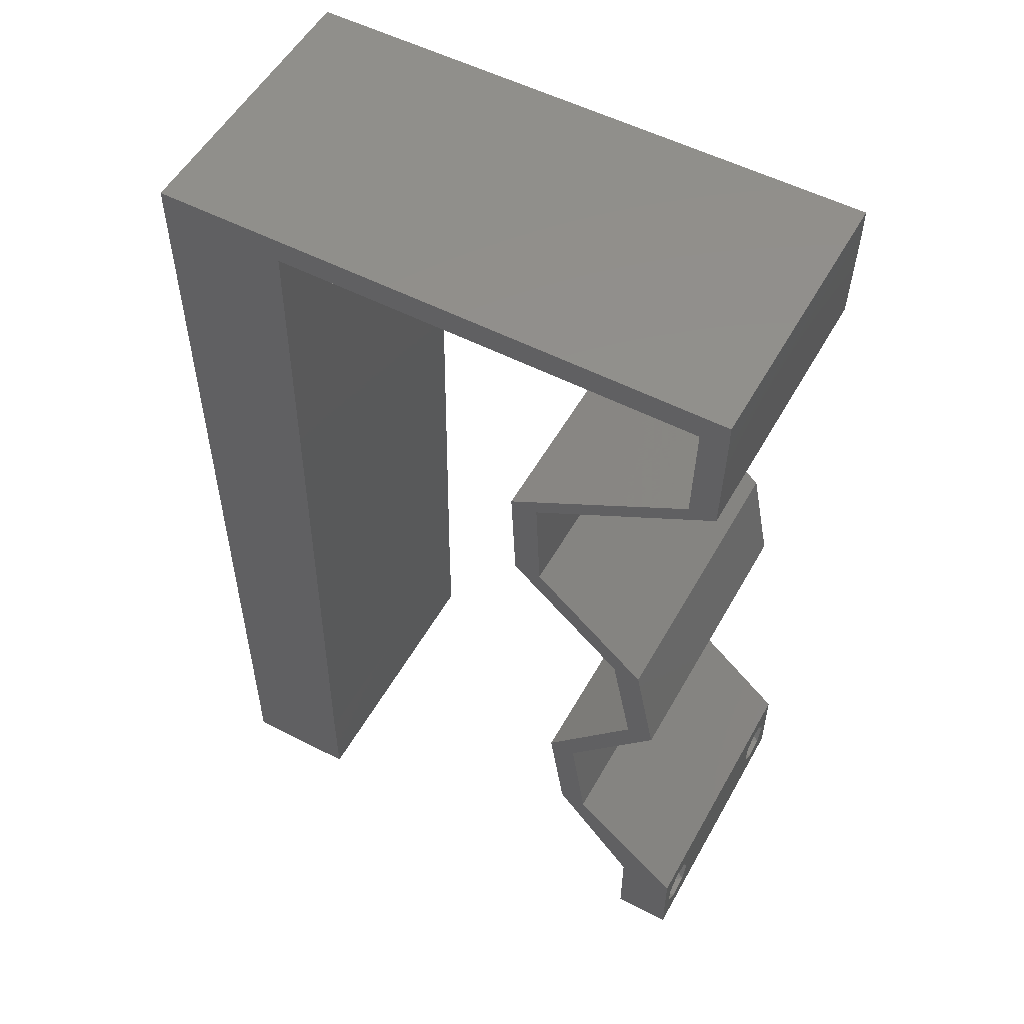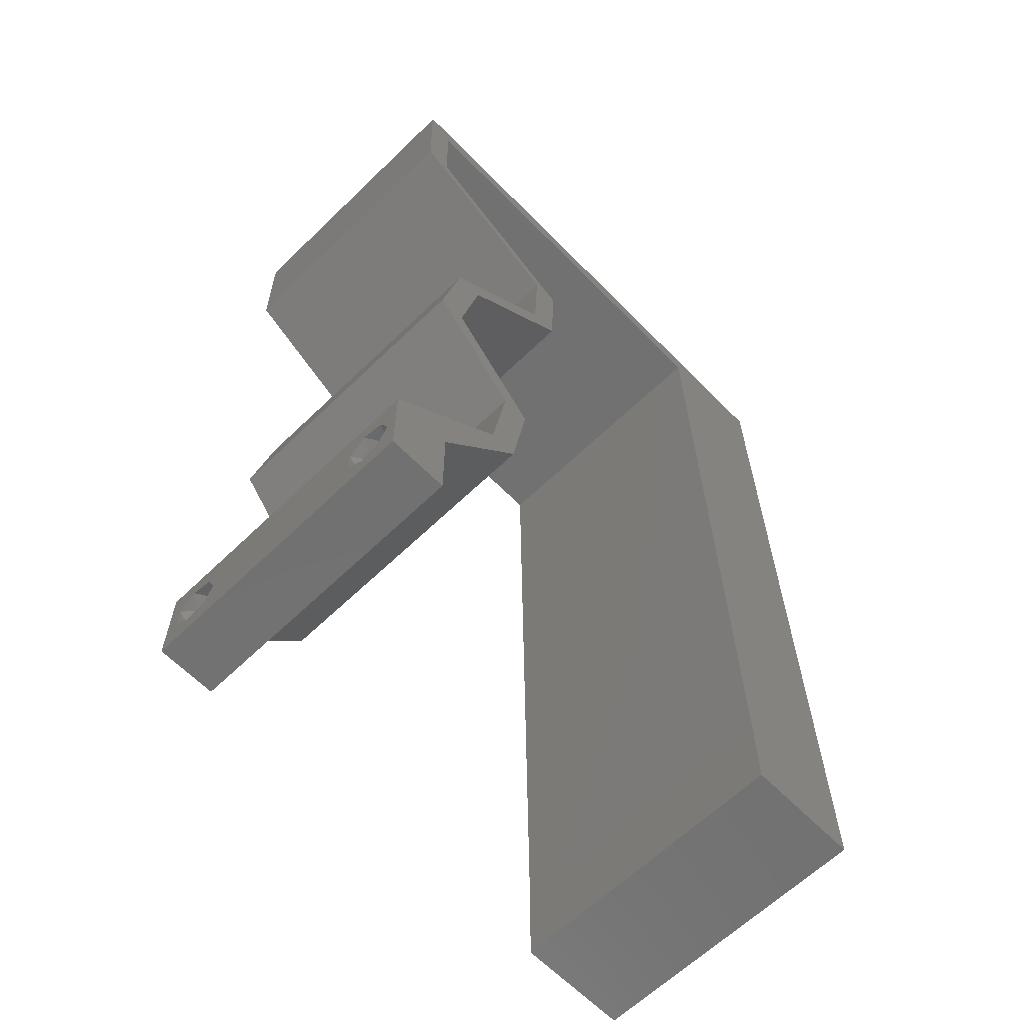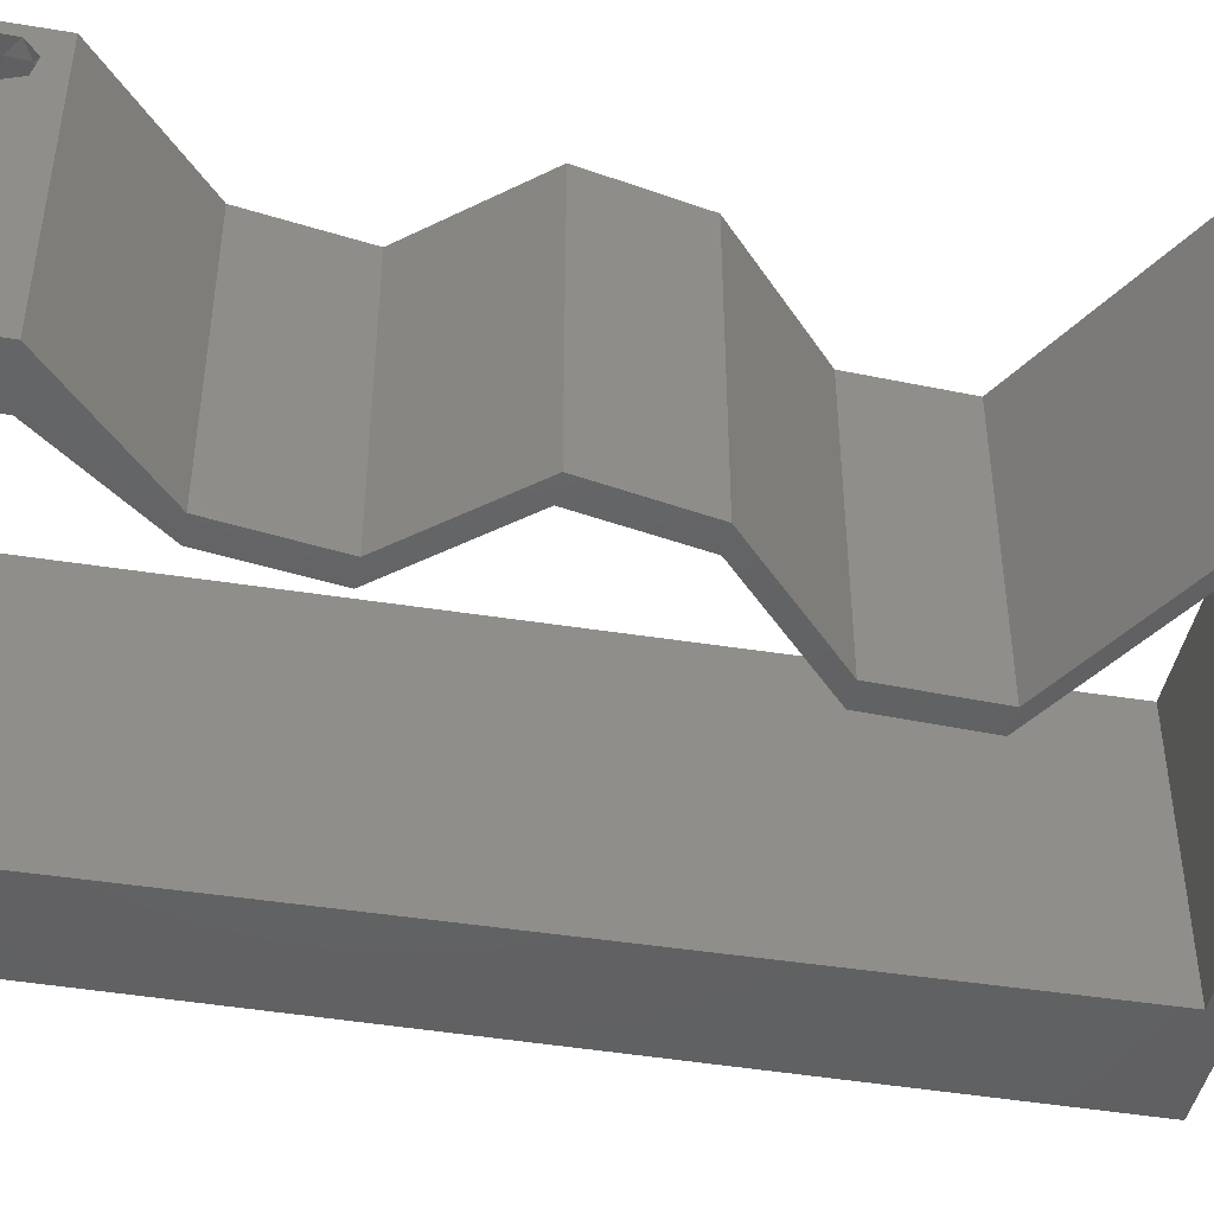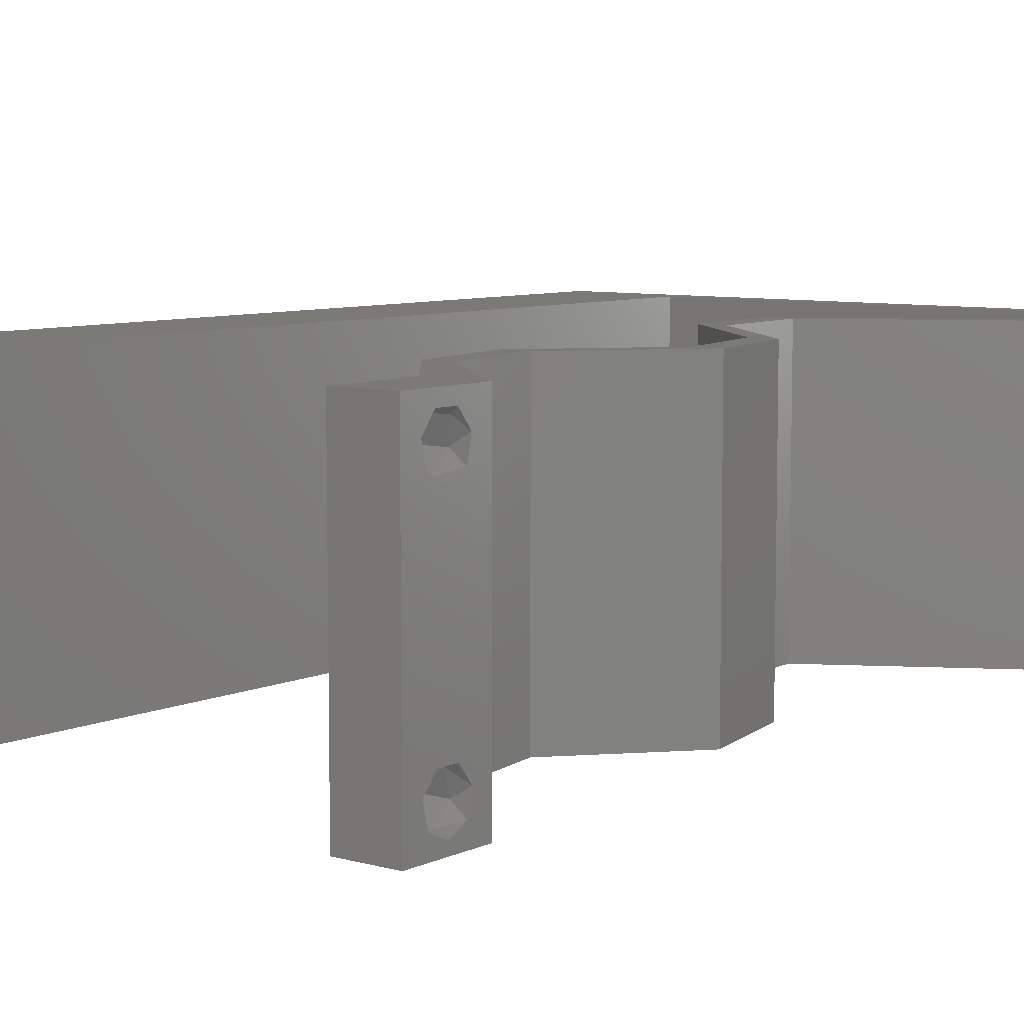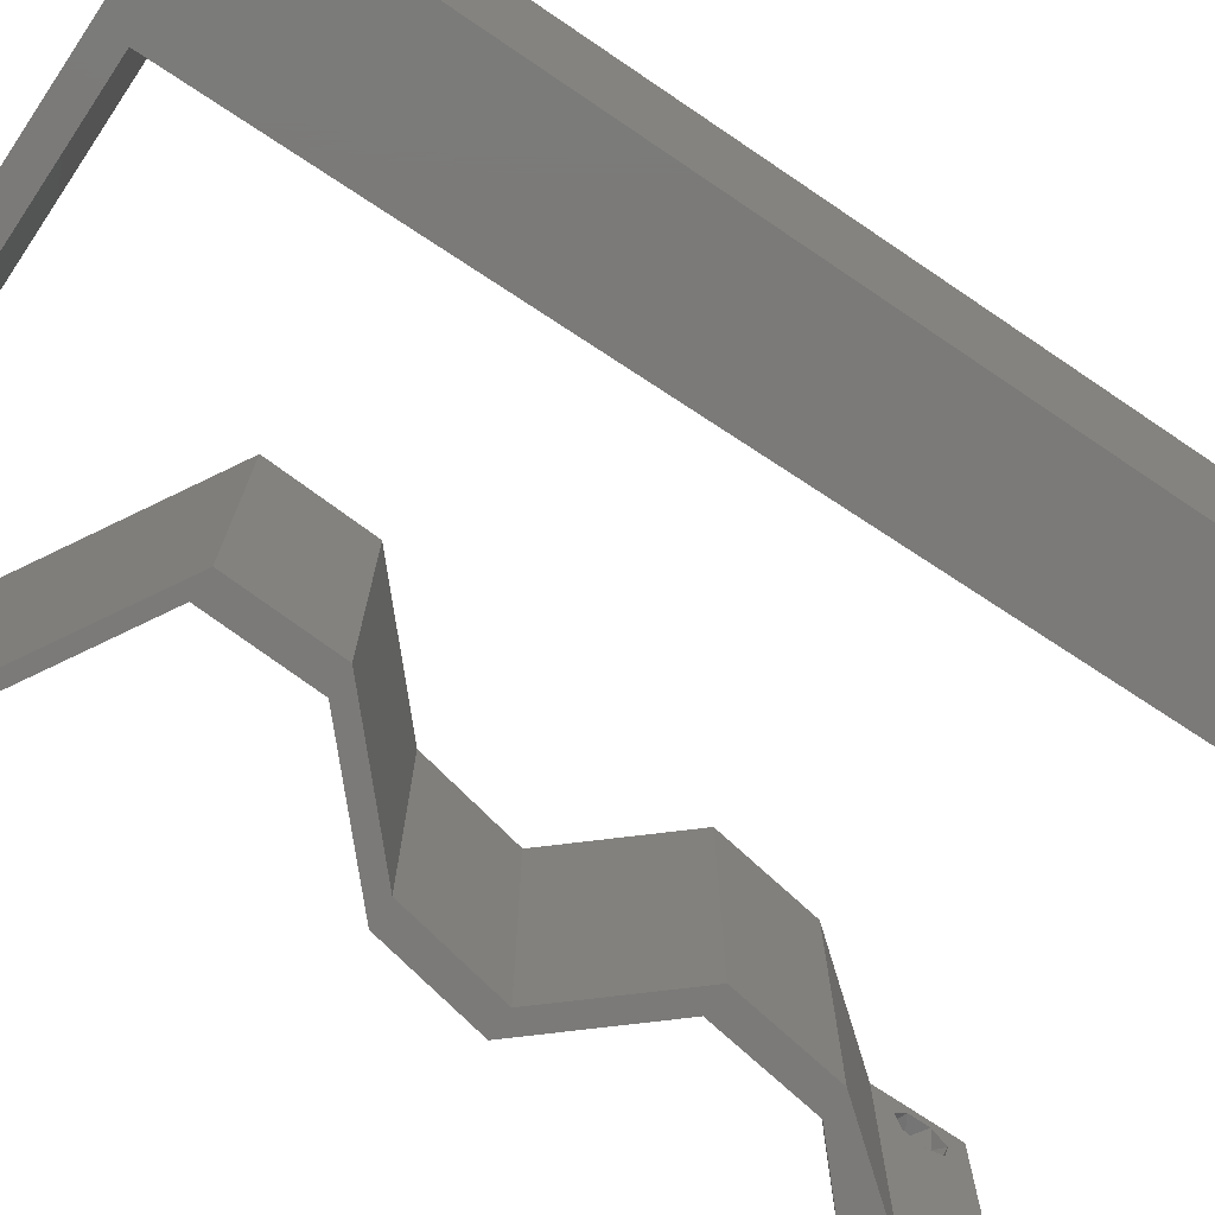
<metadata>
{"format":"stl","ext":"stl","renderer":"f3d","projection":"perspective","resolution":1024,"background":"white","views":[{"elev":53.6,"azim":28.8,"up":"+Y"},{"elev":-63.1,"azim":134.3,"up":"+Y"},{"elev":-44.6,"azim":78.9,"up":"+Z"},{"elev":7.5,"azim":38.0,"up":"+Z"},{"elev":-73.5,"azim":-124.0,"up":"+Z"}]}
</metadata>
<code>
# stl→obj: 247 verts, 498 faces
v 0.04 -0.002262 0.003932
v 0.04 0 0.01
v 0.04 -0.006 0.01
v 0.04 -0.003 0.0159
v 0.04 -0.001671 0.00134
v 0.04 0 0
v 0.04 -0.001343 0.002778
v 0.04 -0.004657 0.002778
v 0.04 -0.006 0
v 0.04 -0.004329 0.00134
v 0.04 -0.003 0.0007
v 0.04 -0.004657 0.01798
v 0.04 -0.003738 0.01913
v 0.04 -0.006 0.02
v 0.04 -0.002262 0.01913
v 0.04 -0.001343 0.01798
v 0.04 0 0.02
v 0.04 -0.001671 0.01654
v 0.04 -0.004329 0.01654
v 0.04 -0.003738 0.003932
v 0.036 0 0.01
v 0.036 -0.002262 0.003932
v 0.036 -0.006 0.01
v 0.036 -0.003 0.0159
v 0.036 -0.001343 0.002778
v 0.036 0 0
v 0.036 -0.001671 0.00134
v 0.036 -0.004329 0.00134
v 0.036 -0.006 0
v 0.036 -0.004657 0.002778
v 0.036 -0.003 0.0007
v 0.036 -0.003738 0.01913
v 0.036 -0.004657 0.01798
v 0.036 -0.006 0.02
v 0.036 0 0.02
v 0.036 -0.001343 0.01798
v 0.036 -0.002262 0.01913
v 0.036 -0.004329 0.01654
v 0.036 -0.001671 0.01654
v 0.036 -0.003738 0.003932
v 0 -0.006 0.02
v 0.008 -0.006 0.02
v 0.004 -0.003 0.02
v 0.008 0 0.02
v 0 0 0.02
v 0.038 -0.003 0.02
v 0.004034 0.005909 0.02
v 0.008679 0.05818 0.02
v 0 0.06 0.02
v 0.004546 0.05296 0.02
v 0.008136 0.01164 0.02
v 0 0.012 0.02
v 0.008544 0.04655 0.02
v 0 0.048 0.02
v 0.004425 0.04119 0.02
v 0.008408 0.03491 0.02
v 0 0.036 0.02
v 0.00439 0.02934 0.02
v 0.008272 0.02327 0.02
v 0 0.024 0.02
v 0.004322 0.0175 0.02
v 0.03811 0.05818 0.02
v 0.04 0.05818 0.02
v 0.04 0.06 0.02
v 0.01 0.06 0.02
v 0.03 0.06 0.02
v 0.03985 0.05091 0.02
v 0.03796 0.05091 0.02
v 0.0336 0.04727 0.02
v 0.02545 0.04364 0.02
v 0.02734 0.04364 0.02
v 0.0317 0.04727 0.02
v 0.03571 0.02909 0.02
v 0.02766 0.03636 0.02
v 0.03381 0.02909 0.02
v 0.02577 0.03636 0.02
v 0.03087 0.01455 0.02
v 0.03718 0.02182 0.02
v 0.03528 0.02182 0.02
v 0.02898 0.01455 0.02
v 0.032 0.007273 0.02
v 0.0301 0.007273 0.02
v 0.0283 0.05818 0.02
v 0.01849 0.05818 0.02
v 0.02 0.06 0.02
v 0 -0.006 0.01
v 0 -0.003 0.015
v 0 0 0.01
v 0 -0.006 0
v 0 -0.003 0.005
v 0 0 0
v 0.004 -0.006 0.015
v 0.008 -0.006 0.01
v 0.004 -0.006 0.005
v 0.008 -0.006 0
v 0 0.048 0
v 0 0.051 0.0114
v 0 0.06 0
v 0 0.009 0.0114
v 0 0.06 0.01
v 0 0.036 0
v 0 0.03 0.01008
v 0 0.0415 0.01023
v 0 0.024 0
v 0 0.0185 0.01023
v 0 0.012 0
v 0 0.005337 0.005128
v 0.004 -0.003 0
v 0.008 0 0
v 0.038 -0.003 0
v 0.004034 0.005909 0
v 0.008679 0.05818 0
v 0.004546 0.05296 0
v 0.008136 0.01164 0
v 0.008544 0.04655 0
v 0.004425 0.04119 0
v 0.008408 0.03491 0
v 0.00439 0.02934 0
v 0.008272 0.02327 0
v 0.004322 0.0175 0
v 0.03811 0.05818 0
v 0.04 0.06 0
v 0.04 0.05818 0
v 0.01 0.06 0
v 0.03 0.06 0
v 0.03985 0.05091 0
v 0.0336 0.04727 0
v 0.03796 0.05091 0
v 0.0317 0.04727 0
v 0.02734 0.04364 0
v 0.02545 0.04364 0
v 0.03571 0.02909 0
v 0.03381 0.02909 0
v 0.02766 0.03636 0
v 0.02577 0.03636 0
v 0.03087 0.01455 0
v 0.03528 0.02182 0
v 0.03718 0.02182 0
v 0.02898 0.01455 0
v 0.032 0.007273 0
v 0.0301 0.007273 0
v 0.0283 0.05818 0
v 0.01849 0.05818 0
v 0.02 0.06 0
v 0.008 0 0.01
v 0.008 -0.003 0.015
v 0.008 -0.003 0.005
v 0.015 0.06 0.01134
v 0.025 0.06 0.008977
v 0.006575 0.06 0.007337
v 0.03344 0.06 0.01273
v 0.04 0.06 0.01
v 0.03407 0.06 0.005945
v 0.005798 0.06 0.01422
v 0.04 0.05818 0.01
v 0.03993 0.05455 0.015
v 0.03985 0.05091 0.01
v 0.03993 0.05455 0.005
v 0.03372 0.04735 0.007523
v 0.02734 0.04364 0.01
v 0.03603 0.04869 0.01461
v 0.03172 0.04618 0.01471
v 0.0275 0.04 0.015
v 0.02766 0.03636 0.01
v 0.0275 0.04 0.005
v 0.03168 0.03273 0.005521
v 0.03168 0.03273 0.01451
v 0.03571 0.02909 0.01
v 0.03644 0.02545 0.015
v 0.03718 0.02182 0.01
v 0.03644 0.02545 0.005
v 0.03403 0.01818 0.015
v 0.03087 0.01455 0.01
v 0.03403 0.01818 0.005
v 0.03144 0.01091 0.015
v 0.032 0.007273 0.01
v 0.03144 0.01091 0.005
v 0.036 0.003636 0.005494
v 0.036 0.003636 0.01448
v 0.03305 0.003636 0.015
v 0.0301 0.007273 0.01
v 0.03305 0.003636 0.005
v 0.02954 0.01091 0.015
v 0.02898 0.01455 0.01
v 0.02954 0.01091 0.005
v 0.03213 0.01818 0.015
v 0.03528 0.02182 0.01
v 0.03213 0.01818 0.005
v 0.03455 0.02545 0.015
v 0.03381 0.02909 0.01
v 0.03455 0.02545 0.005
v 0.02979 0.03273 0.005494
v 0.02979 0.03273 0.01448
v 0.02577 0.03636 0.01
v 0.02561 0.04 0.015
v 0.02545 0.04364 0.01
v 0.02561 0.04 0.005
v 0.03158 0.0472 0.007523
v 0.03796 0.05091 0.01
v 0.02927 0.04586 0.01461
v 0.03358 0.04836 0.01471
v 0.03803 0.05455 0.015
v 0.03811 0.05818 0.01
v 0.03803 0.05455 0.005
v 0.02339 0.05818 0.009189
v 0.0155 0.05818 0.01263
v 0.03129 0.05818 0.01263
v 0.008679 0.05818 0.01
v 0.01473 0.05818 0.00614
v 0.03206 0.05818 0.00614
v 0.008102 0.008727 0.01161
v 0.008578 0.04945 0.01161
v 0.00821 0.01794 0.01027
v 0.00834 0.02909 0.01
v 0.00847 0.04024 0.01027
v 0.008616 0.05274 0.005
v 0.0375 -0.003738 0.01607
v 0.03727 -0.002262 0.01607
v 0.03874 -0.002242 0.01608
v 0.03888 -0.003738 0.01607
v 0.03873 -0.001343 0.01722
v 0.03725 -0.001343 0.01722
v 0.03727 -0.003 0.0193
v 0.03875 -0.003 0.0193
v 0.03802 -0.004336 0.01865
v 0.03802 -0.001678 0.01867
v 0.03915 -0.004329 0.01866
v 0.03873 -0.004657 0.01722
v 0.03725 -0.004657 0.01722
v 0.03687 -0.001668 0.01866
v 0.03916 -0.001671 0.01866
v 0.03686 -0.004326 0.01866
v 0.03873 -0.003738 0.0008684
v 0.03727 -0.002262 0.0008684
v 0.03726 -0.003758 0.0008785
v 0.03874 -0.002242 0.0008785
v 0.03873 -0.001343 0.002022
v 0.03727 -0.001671 0.00346
v 0.03725 -0.001343 0.002022
v 0.03873 -0.003 0.0041
v 0.03725 -0.003 0.0041
v 0.03875 -0.001671 0.00346
v 0.03727 -0.004657 0.002022
v 0.03875 -0.004657 0.002022
v 0.03798 -0.004322 0.003468
v 0.03913 -0.004332 0.003456
v 0.03684 -0.004329 0.00346
f 1 2 3
f 2 4 3
f 5 6 7
f 8 9 10
f 10 9 11
f 11 6 5
f 12 13 14
f 15 16 17
f 14 15 17
f 13 15 14
f 9 6 11
f 17 18 2
f 16 18 17
f 3 19 14
f 19 12 14
f 6 2 7
f 3 9 8
f 2 18 4
f 4 19 3
f 7 2 1
f 20 3 8
f 1 3 20
f 21 22 23
f 23 24 21
f 25 26 27
f 28 29 30
f 31 29 28
f 27 26 31
f 32 33 34
f 35 36 37
f 37 34 35
f 34 33 38
f 32 34 37
f 26 29 31
f 34 38 23
f 39 35 21
f 39 36 35
f 29 23 30
f 21 26 25
f 23 38 24
f 21 24 39
f 30 23 40
f 23 22 40
f 25 22 21
f 41 42 43
f 44 45 43
f 14 17 46
f 45 44 47
f 48 49 50
f 51 52 47
f 53 54 55
f 56 57 58
f 59 60 61
f 54 53 50
f 52 51 61
f 42 44 43
f 45 41 43
f 60 59 58
f 57 56 55
f 34 14 46
f 17 35 46
f 62 63 64
f 52 45 47
f 48 65 49
f 49 54 50
f 66 62 64
f 67 68 69
f 70 71 72
f 71 69 72
f 73 74 75
f 75 74 76
f 77 78 79
f 80 77 79
f 17 81 35
f 35 81 82
f 35 34 46
f 69 68 72
f 62 66 83
f 65 48 84
f 53 48 50
f 44 51 47
f 60 52 61
f 57 60 58
f 54 57 55
f 85 65 84
f 66 85 83
f 83 85 84
f 56 53 55
f 59 56 58
f 51 59 61
f 63 62 67
f 62 68 67
f 74 71 76
f 71 70 76
f 78 73 79
f 79 73 75
f 81 77 82
f 82 77 80
f 86 87 88
f 45 87 41
f 89 90 91
f 88 90 86
f 41 87 86
f 88 87 45
f 86 90 89
f 91 90 88
f 42 92 93
f 86 92 41
f 89 94 86
f 93 94 95
f 41 92 42
f 93 92 86
f 95 94 89
f 86 94 93
f 96 97 98
f 45 99 88
f 100 97 49
f 52 99 45
f 49 97 54
f 101 102 103
f 104 102 101
f 57 102 60
f 103 102 57
f 60 105 52
f 106 105 104
f 105 102 104
f 60 102 105
f 54 103 57
f 101 103 96
f 91 107 106
f 106 99 105
f 103 97 96
f 106 107 99
f 105 99 52
f 54 97 103
f 88 107 91
f 99 107 88
f 98 97 100
f 89 108 95
f 109 108 91
f 9 110 6
f 91 111 109
f 112 113 98
f 114 111 106
f 115 116 96
f 117 118 101
f 119 120 104
f 96 113 115
f 106 120 114
f 95 108 109
f 91 108 89
f 104 118 119
f 101 116 117
f 29 110 9
f 6 110 26
f 121 122 123
f 106 111 91
f 112 98 124
f 98 113 96
f 125 122 121
f 126 127 128
f 129 130 131
f 129 127 130
f 132 133 134
f 134 133 135
f 136 137 138
f 139 137 136
f 6 26 140
f 26 141 140
f 26 110 29
f 128 127 129
f 121 142 125
f 124 143 112
f 115 113 112
f 109 111 114
f 104 120 106
f 101 118 104
f 96 116 101
f 144 143 124
f 125 142 144
f 144 142 143
f 117 116 115
f 119 118 117
f 114 120 119
f 121 123 126
f 121 126 128
f 130 134 135
f 131 130 135
f 138 137 132
f 137 133 132
f 140 141 136
f 141 139 136
f 145 146 93
f 42 146 44
f 109 147 95
f 93 147 145
f 44 146 145
f 93 146 42
f 95 147 93
f 145 147 109
f 124 148 144
f 66 149 85
f 148 149 144
f 85 149 148
f 124 150 148
f 66 151 149
f 144 149 125
f 85 148 65
f 98 150 124
f 100 150 98
f 64 151 66
f 152 151 64
f 149 153 125
f 148 154 65
f 151 153 149
f 150 154 148
f 125 153 122
f 122 153 152
f 49 154 100
f 65 154 49
f 100 154 150
f 152 153 151
f 152 64 63
f 63 155 152
f 123 122 152
f 152 155 123
f 67 156 63
f 155 156 157
f 123 158 126
f 157 158 155
f 63 156 155
f 157 156 67
f 155 158 123
f 126 158 157
f 126 159 127
f 127 159 130
f 157 159 126
f 130 159 160
f 67 161 157
f 160 162 71
f 71 162 69
f 69 161 67
f 159 161 162
f 162 161 69
f 160 159 162
f 157 161 159
f 74 163 71
f 160 163 164
f 130 165 134
f 164 165 160
f 71 163 160
f 164 163 74
f 160 165 130
f 134 165 164
f 134 166 132
f 73 167 74
f 74 167 164
f 168 167 73
f 166 167 168
f 164 167 166
f 164 166 134
f 132 166 168
f 73 169 168
f 170 169 78
f 138 171 170
f 168 171 132
f 78 169 73
f 168 169 170
f 132 171 138
f 170 171 168
f 78 172 170
f 173 172 77
f 170 174 138
f 136 174 173
f 77 172 78
f 138 174 136
f 170 172 173
f 173 174 170
f 173 175 176
f 81 175 77
f 136 177 140
f 176 177 173
f 77 175 173
f 176 175 81
f 173 177 136
f 140 177 176
f 140 178 6
f 17 179 81
f 81 179 176
f 2 179 17
f 2 178 179
f 179 178 176
f 176 178 140
f 6 178 2
f 3 14 34
f 34 23 3
f 29 9 3
f 3 23 29
f 35 180 21
f 181 180 82
f 21 182 26
f 141 182 181
f 21 180 181
f 82 180 35
f 26 182 141
f 181 182 21
f 80 183 82
f 181 183 184
f 184 185 181
f 141 185 139
f 82 183 181
f 184 183 80
f 181 185 141
f 139 185 184
f 80 186 184
f 187 186 79
f 137 188 187
f 184 188 139
f 79 186 80
f 139 188 137
f 184 186 187
f 187 188 184
f 79 189 187
f 190 189 75
f 133 191 190
f 187 191 137
f 75 189 79
f 187 189 190
f 137 191 133
f 190 191 187
f 133 192 135
f 76 193 75
f 75 193 190
f 194 193 76
f 193 192 190
f 194 192 193
f 190 192 133
f 135 192 194
f 70 195 76
f 194 195 196
f 196 197 194
f 135 197 131
f 76 195 194
f 196 195 70
f 194 197 135
f 131 197 196
f 129 198 128
f 131 198 129
f 196 198 131
f 128 198 199
f 70 200 196
f 199 201 68
f 68 201 72
f 72 200 70
f 198 200 201
f 201 200 72
f 196 200 198
f 199 198 201
f 62 202 68
f 199 202 203
f 128 204 121
f 203 204 199
f 68 202 199
f 203 202 62
f 199 204 128
f 121 204 203
f 84 205 83
f 84 206 205
f 205 207 83
f 142 205 143
f 48 206 84
f 83 207 62
f 62 207 203
f 208 206 48
f 205 209 143
f 142 210 205
f 112 209 208
f 203 210 121
f 121 210 142
f 143 209 112
f 206 209 205
f 205 210 207
f 207 210 203
f 208 209 206
f 114 211 109
f 48 212 208
f 145 211 44
f 53 212 48
f 44 211 51
f 51 213 59
f 119 213 114
f 119 214 213
f 56 215 53
f 56 214 215
f 115 215 117
f 213 214 59
f 215 214 117
f 59 214 56
f 117 214 119
f 213 211 114
f 115 212 215
f 115 216 212
f 112 216 115
f 51 211 213
f 215 212 53
f 208 216 112
f 212 216 208
f 109 211 145
f 4 24 217
f 24 4 218
f 218 4 219
f 4 217 220
f 218 221 222
f 223 224 225
f 221 226 222
f 221 218 219
f 225 224 227
f 228 217 229
f 222 226 230
f 226 221 231
f 223 225 232
f 217 228 220
f 224 223 226
f 228 229 225
f 32 37 223
f 18 16 221
f 12 19 228
f 15 13 224
f 38 33 229
f 36 39 222
f 217 38 229
f 39 24 218
f 39 218 222
f 228 225 227
f 224 226 231
f 226 223 230
f 18 221 219
f 223 37 230
f 225 229 232
f 12 228 227
f 221 16 231
f 32 223 232
f 229 33 232
f 228 19 220
f 224 13 227
f 15 224 231
f 36 222 230
f 24 38 217
f 19 4 220
f 37 36 230
f 33 32 232
f 13 12 227
f 16 15 231
f 4 18 219
f 11 31 233
f 31 11 234
f 233 31 235
f 234 11 236
f 237 238 239
f 238 240 241
f 238 237 242
f 240 238 242
f 233 243 244
f 234 237 239
f 243 245 244
f 243 233 235
f 237 234 236
f 244 245 246
f 245 243 247
f 241 240 245
f 22 25 238
f 5 7 237
f 1 20 240
f 28 30 243
f 238 25 239
f 22 238 241
f 237 7 242
f 1 240 242
f 40 22 241
f 25 27 239
f 8 10 244
f 7 1 242
f 10 11 233
f 27 31 234
f 10 233 244
f 27 234 239
f 241 245 247
f 245 240 246
f 28 243 235
f 5 237 236
f 240 20 246
f 243 30 247
f 40 241 247
f 8 244 246
f 20 8 246
f 30 40 247
f 11 5 236
f 31 28 235

</code>
